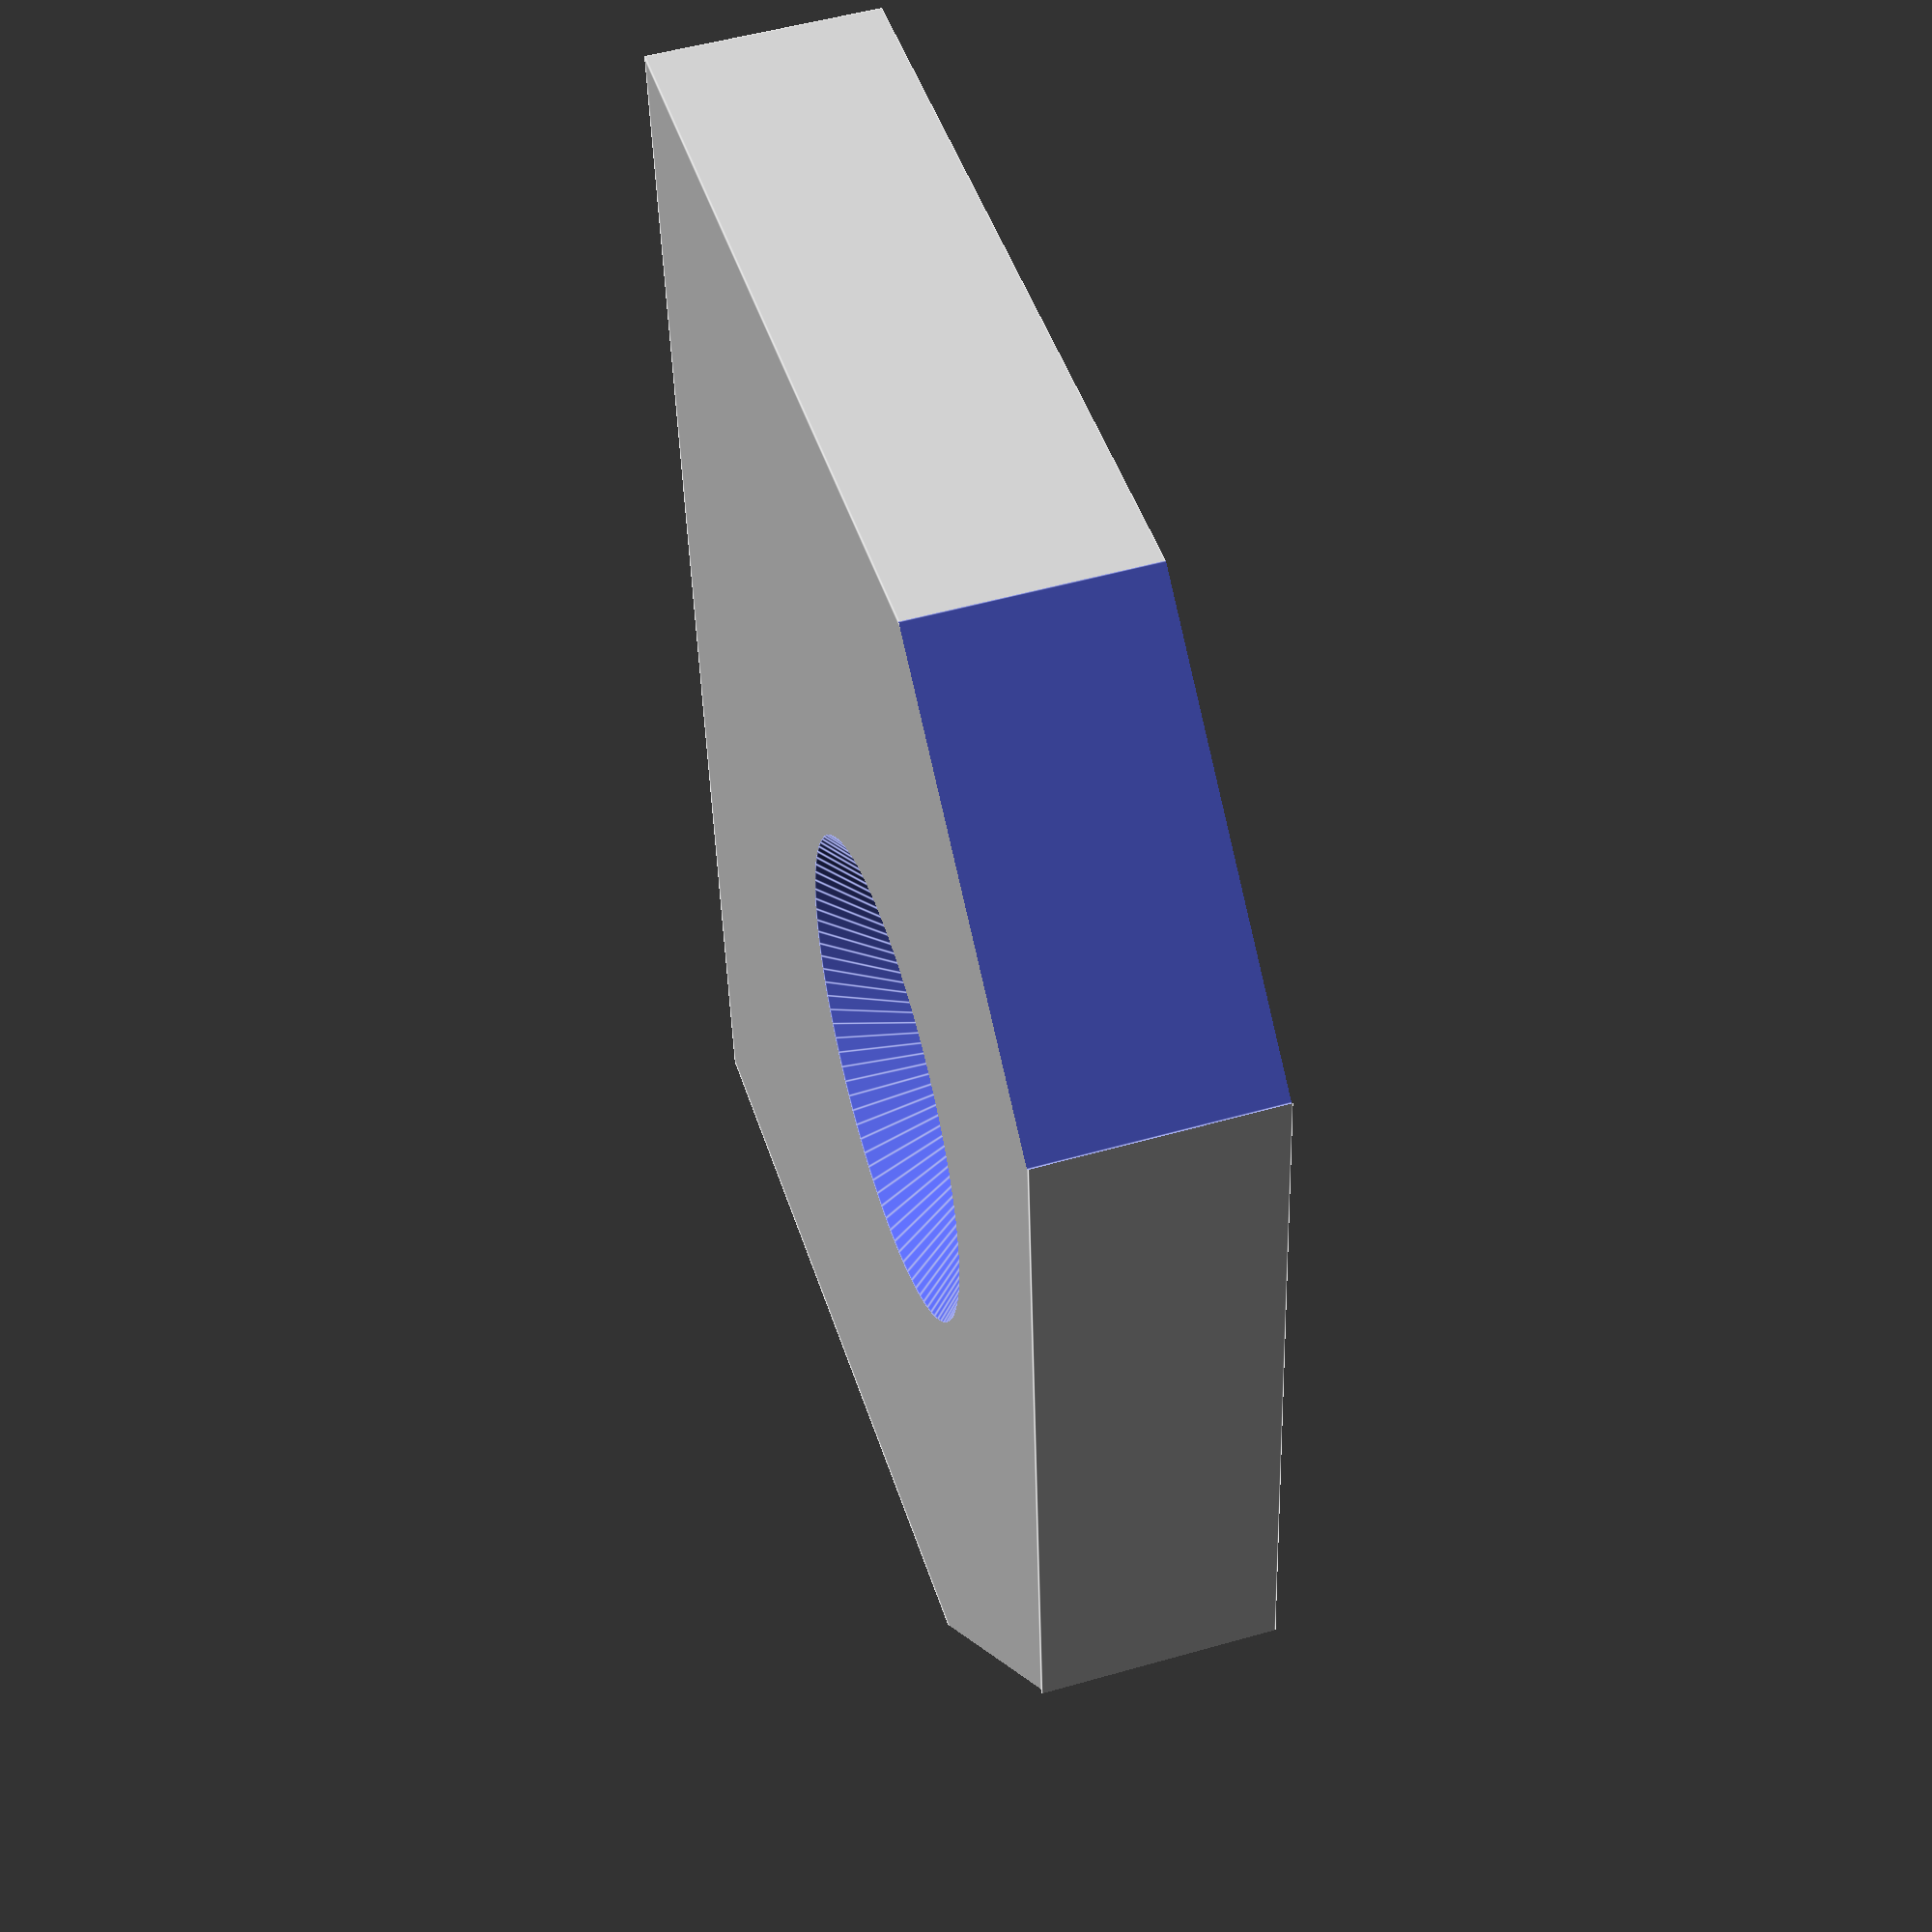
<openscad>

difference(){
	union(){ 

        translate([0,2,0]){
           cube([30,25,5], center=false);
        }                
	}
	union() {
        translate([15,27-15,0.001]){
            rotate([0,0,90]){
                cylinder(h=5, r1=0.1, r2=5.1, $fn=100, center=false);
            }   
        }
        translate([0,-5,-1]){
            rotate([0,0,45]){
                cube([10,10,15], center=false);
            }
        }                
        translate([30,-5,-1]){
            rotate([0,0,45]){
                cube([10,10,15], center=false);
            }
        }                

	}
}

</openscad>
<views>
elev=128.8 azim=84.9 roll=107.3 proj=p view=edges
</views>
